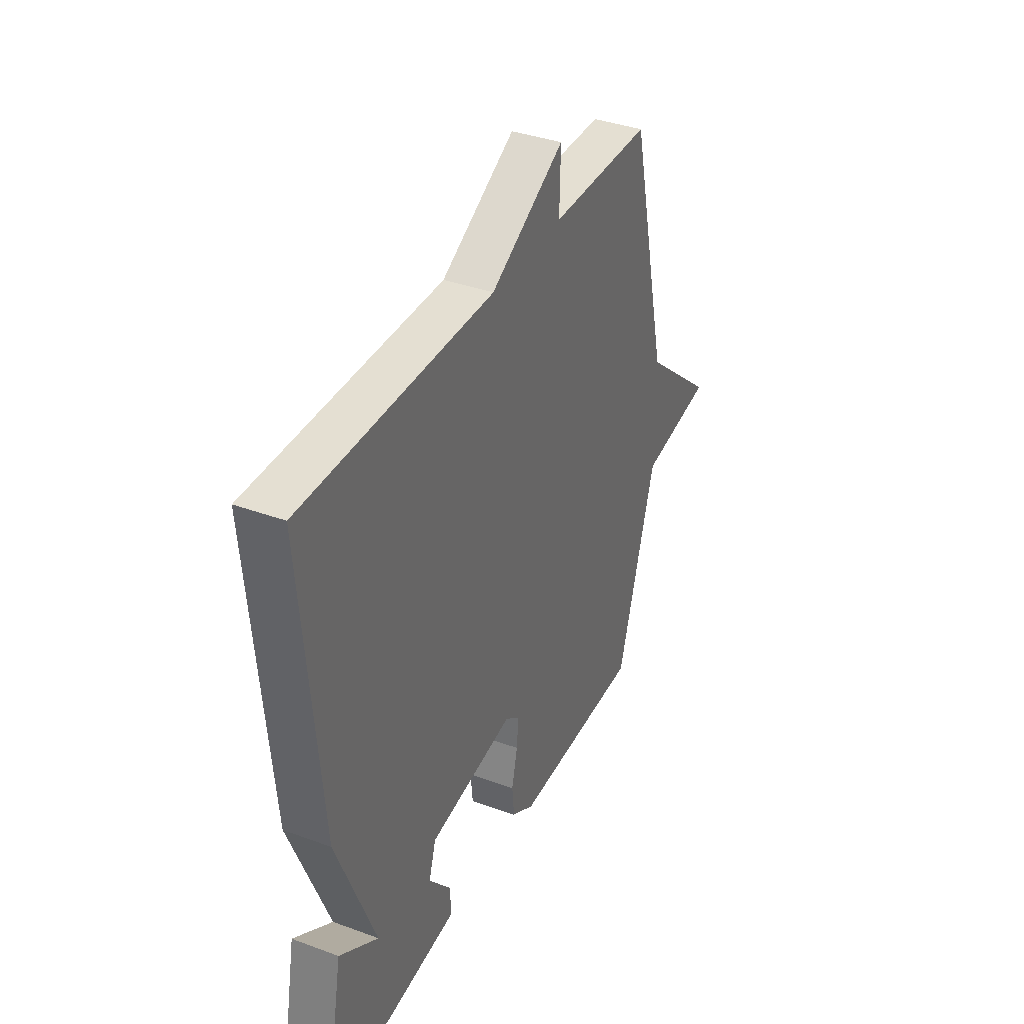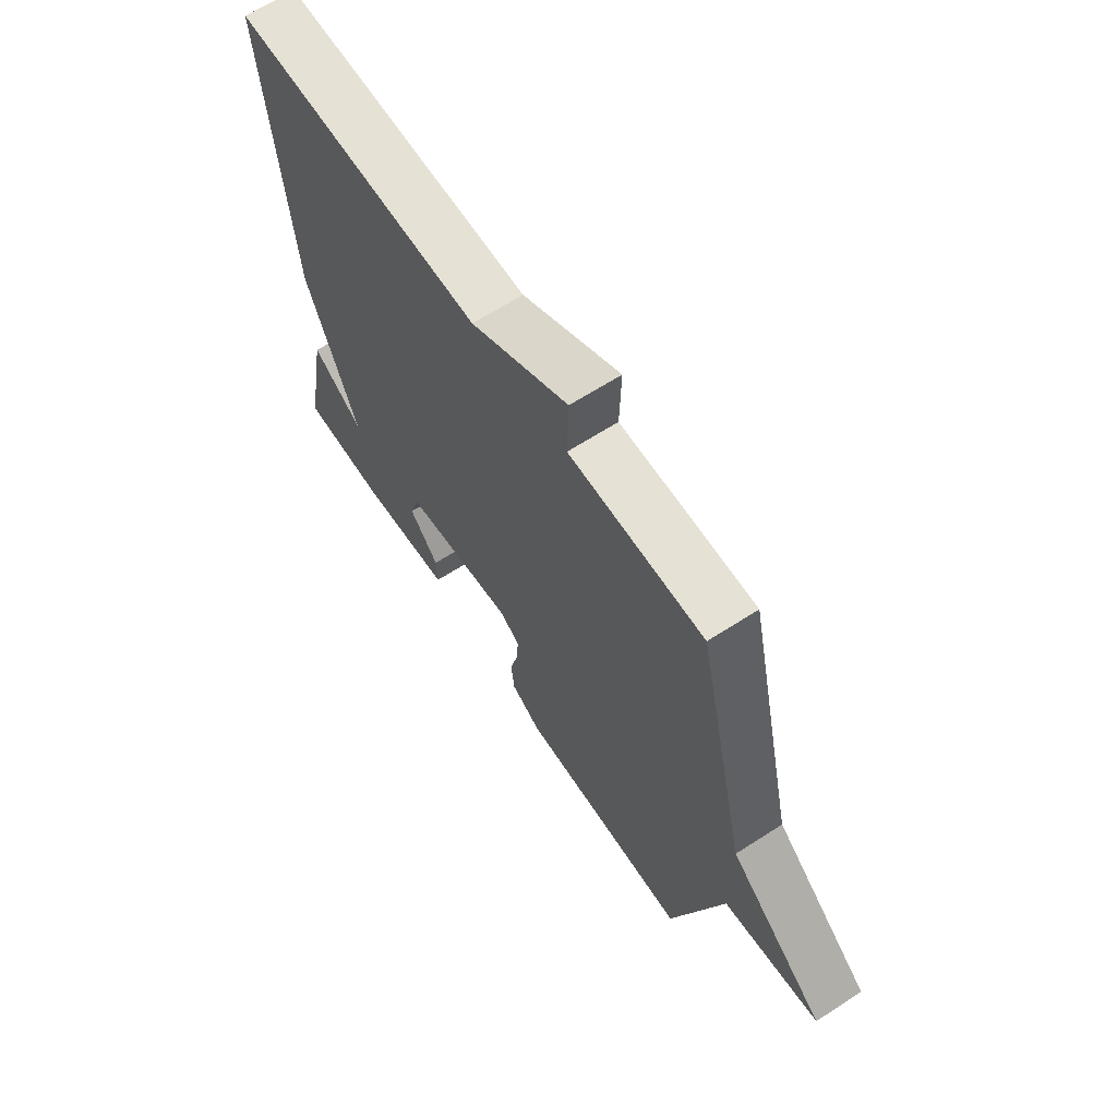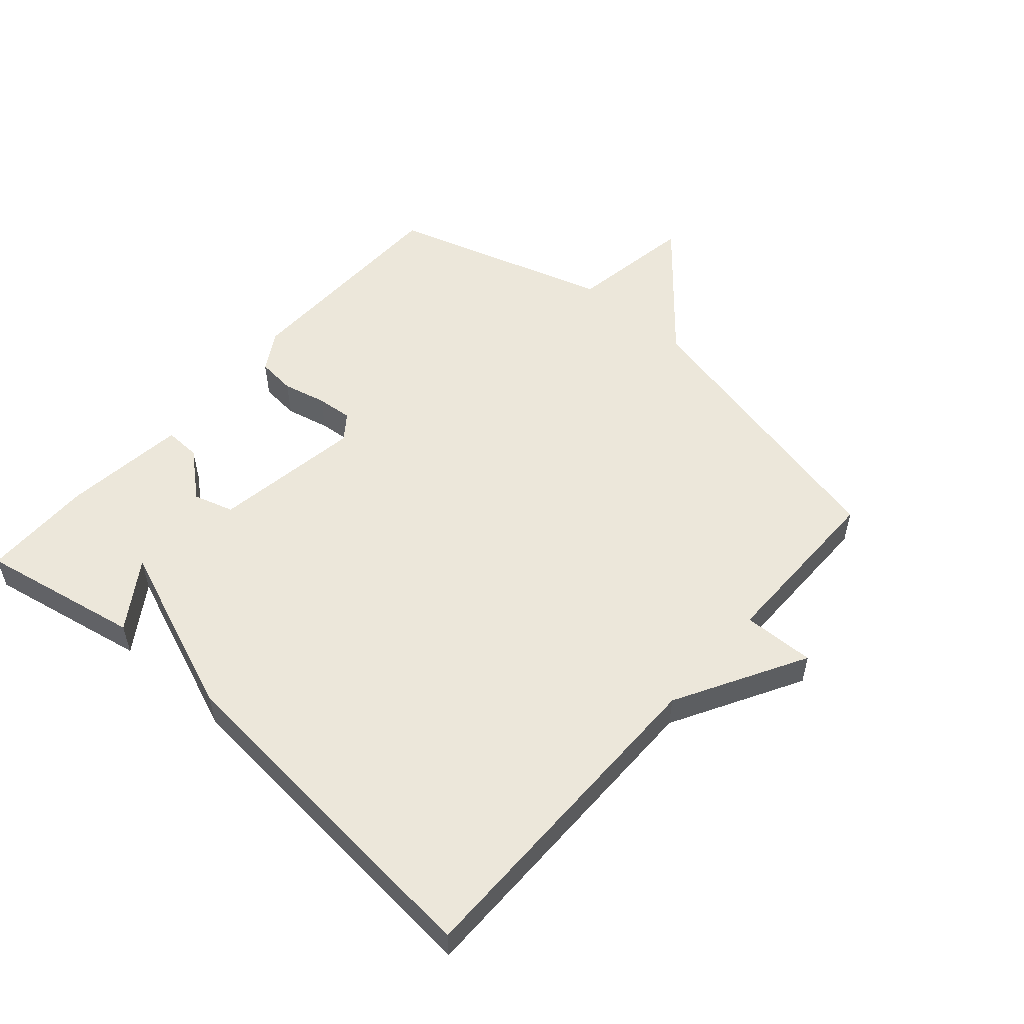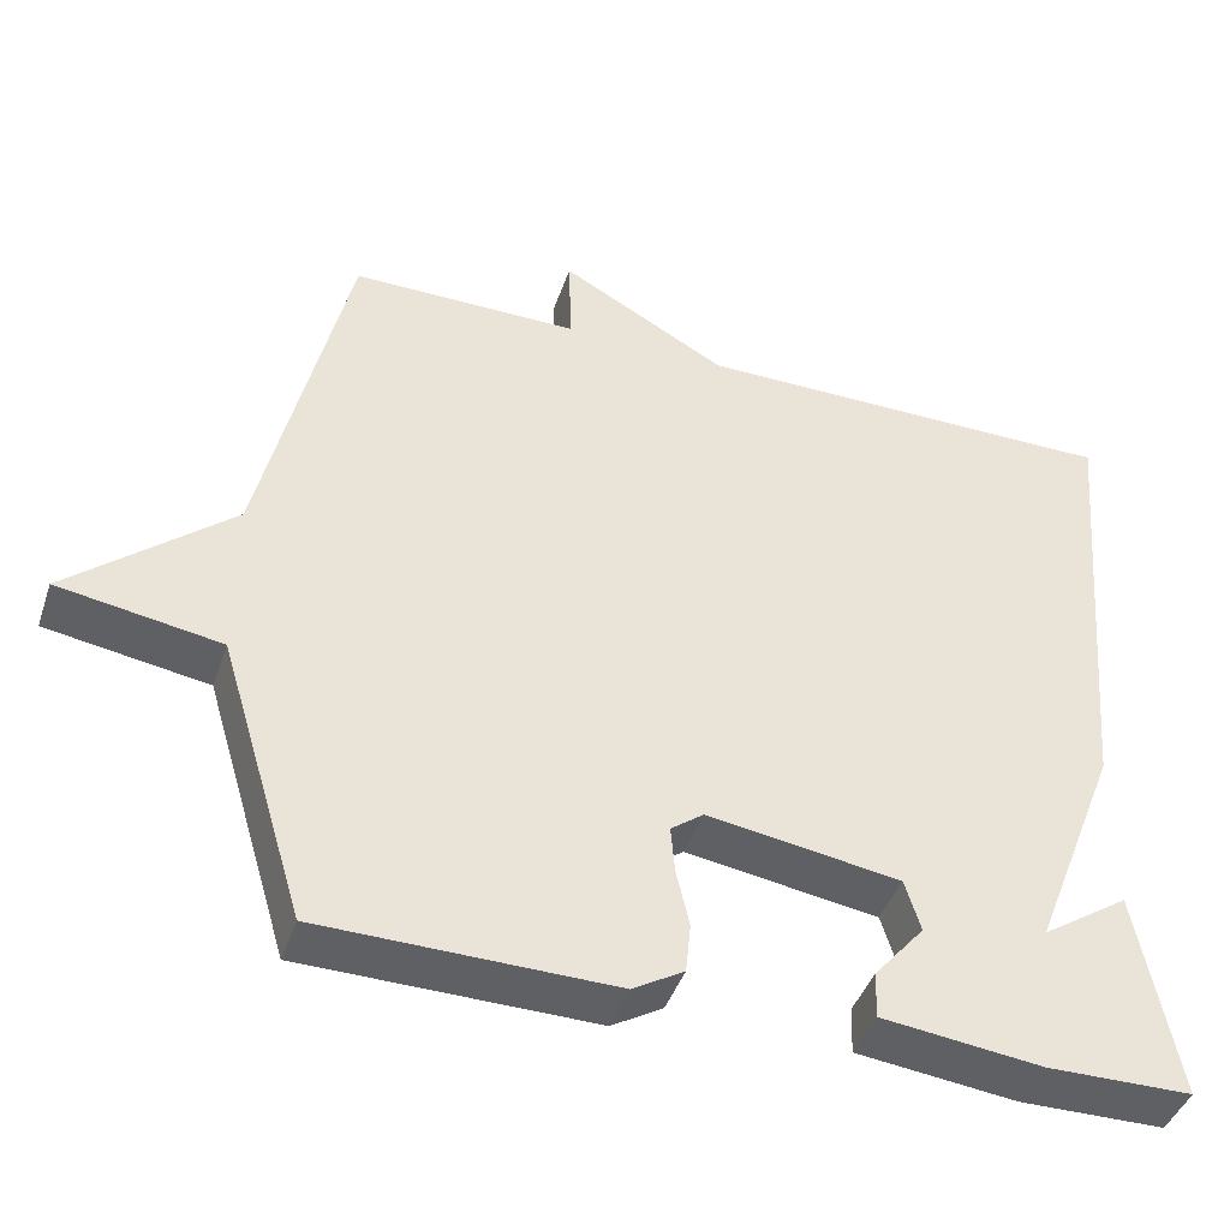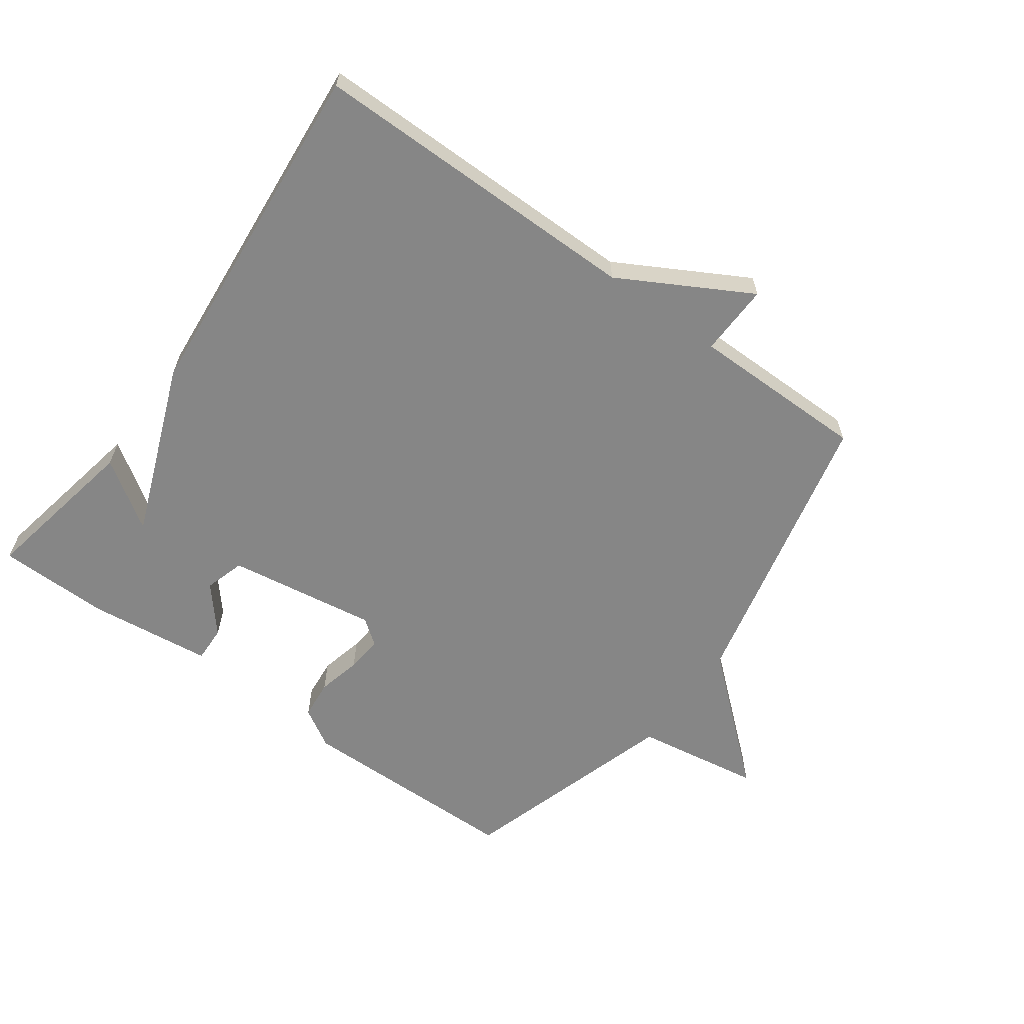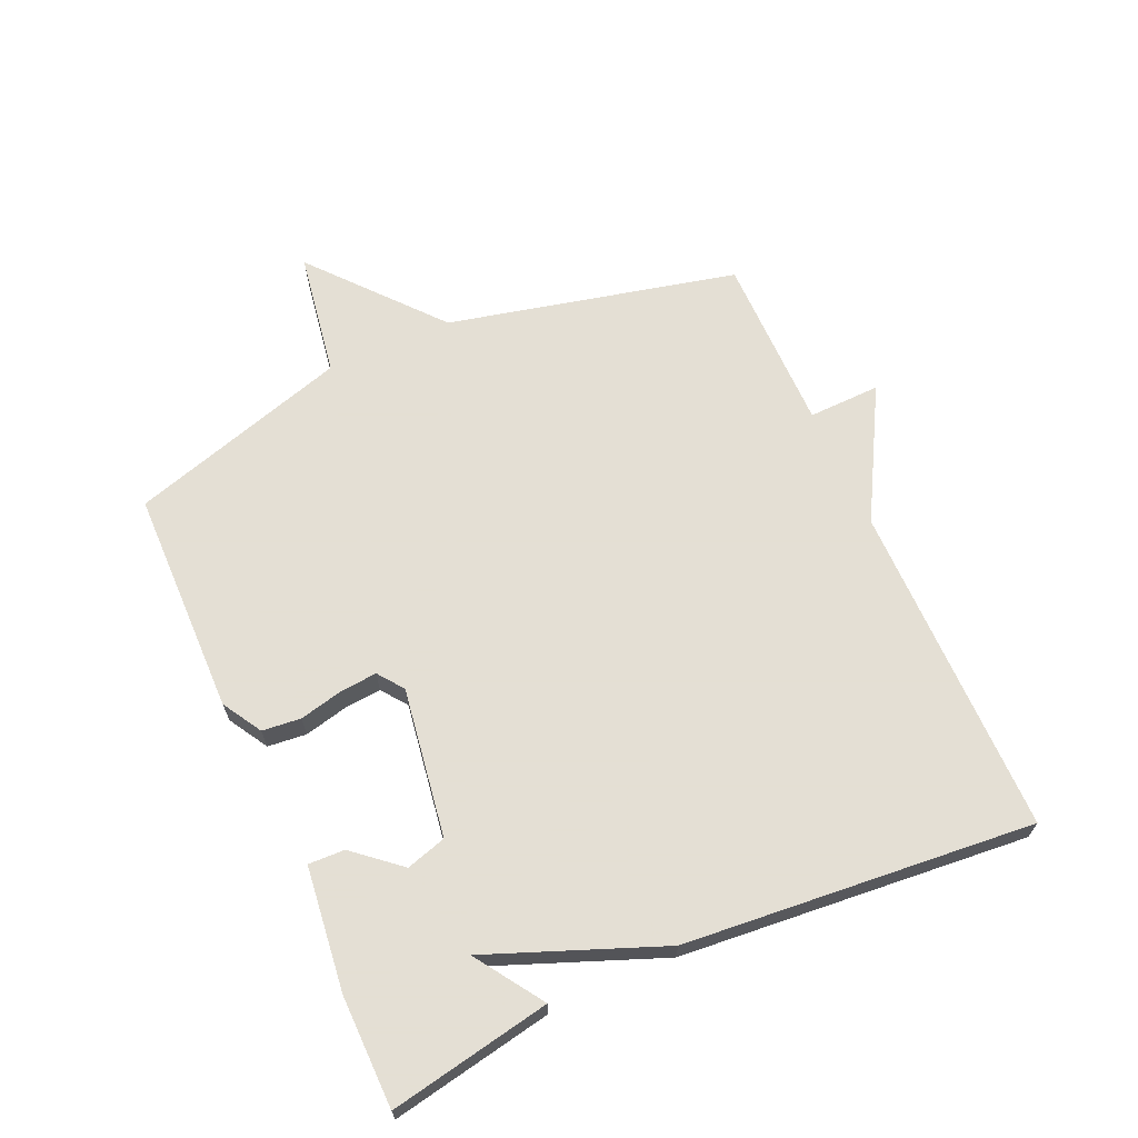
<metadata>
{"format":"obj","ext":"obj","renderer":"f3d","projection":"perspective","resolution":1024,"background":"white","views":[{"elev":37.2,"azim":-64.7,"up":"+Z"},{"elev":64.6,"azim":56.9,"up":"+Z"},{"elev":53.8,"azim":-48.8,"up":"+Y"},{"elev":-43.0,"azim":161.7,"up":"+Z"},{"elev":-62.1,"azim":-36.0,"up":"+Y"},{"elev":66.3,"azim":-114.0,"up":"+Y"}]}
</metadata>
<code>
v 0.5 0.07 0.5
v 0.605 0.07 0.046
v 0.802 0.07 -0.122
v 0.605 0.07 -0.154
v 0.5 0.07 -0.5
v 0.146 0.07 -0.505
v 0.084 0.07 -0.468
v 0.078 0.07 -0.407
v 0.094 0.07 -0.338
v 0.099 0.07 -0.281
v 0.059 0.07 -0.251
v -0.175 0.07 -0.287
v -0.194 0.07 -0.35
v -0.133 0.07 -0.422
v -0.131 0.07 -0.479
v -0.325 0.07 -0.502
v -0.5 0.07 -0.5
v -0.452 0.07 -0.247
v -0.346 0.07 -0.318
v -0.452 0.07 -0.047
v -0.5 0.07 0.5
v 0.022 0.07 0.5
v 0.225 0.07 0.613
v 0.222 0.07 0.5
v 0.5 0 0.5
v 0.605 0 0.046
v 0.802 0 -0.122
v 0.605 0 -0.154
v 0.5 0 -0.5
v 0.146 0 -0.505
v 0.084 0 -0.468
v 0.078 0 -0.407
v 0.094 0 -0.338
v 0.099 0 -0.281
v 0.059 0 -0.251
v -0.175 0 -0.287
v -0.194 0 -0.35
v -0.133 0 -0.422
v -0.131 0 -0.479
v -0.325 0 -0.502
v -0.5 0 -0.5
v -0.452 0 -0.247
v -0.346 0 -0.318
v -0.452 0 -0.047
v -0.5 0 0.5
v 0.022 0 0.5
v 0.225 0 0.613
v 0.222 0 0.5
f 22 23 24
f 19 20 21 22
f 19 22 24
f 17 18 19
f 16 17 19
f 15 16 19
f 13 14 15 19
f 12 13 19
f 24 1 2
f 19 24 2
f 12 19 2
f 7 8 9
f 6 7 9
f 5 6 9
f 4 5 9
f 4 9 10
f 2 3 4
f 11 12 2 4
f 4 10 11
f 48 47 46
f 46 45 44 43
f 48 46 43
f 43 42 41
f 43 41 40
f 43 40 39
f 43 39 38 37
f 43 37 36
f 26 25 48
f 26 48 43
f 26 43 36
f 33 32 31
f 33 31 30
f 33 30 29
f 33 29 28
f 34 33 28
f 28 27 26
f 28 26 36 35
f 35 34 28
f 1 25 26 2
f 2 26 27 3
f 3 27 28 4
f 4 28 29 5
f 5 29 30 6
f 6 30 31 7
f 7 31 32 8
f 8 32 33 9
f 9 33 34 10
f 10 34 35 11
f 11 35 36 12
f 12 36 37 13
f 13 37 38 14
f 14 38 39 15
f 15 39 40 16
f 16 40 41 17
f 17 41 42 18
f 18 42 43 19
f 19 43 44 20
f 20 44 45 21
f 21 45 46 22
f 22 46 47 23
f 23 47 48 24
f 24 48 25 1

</code>
